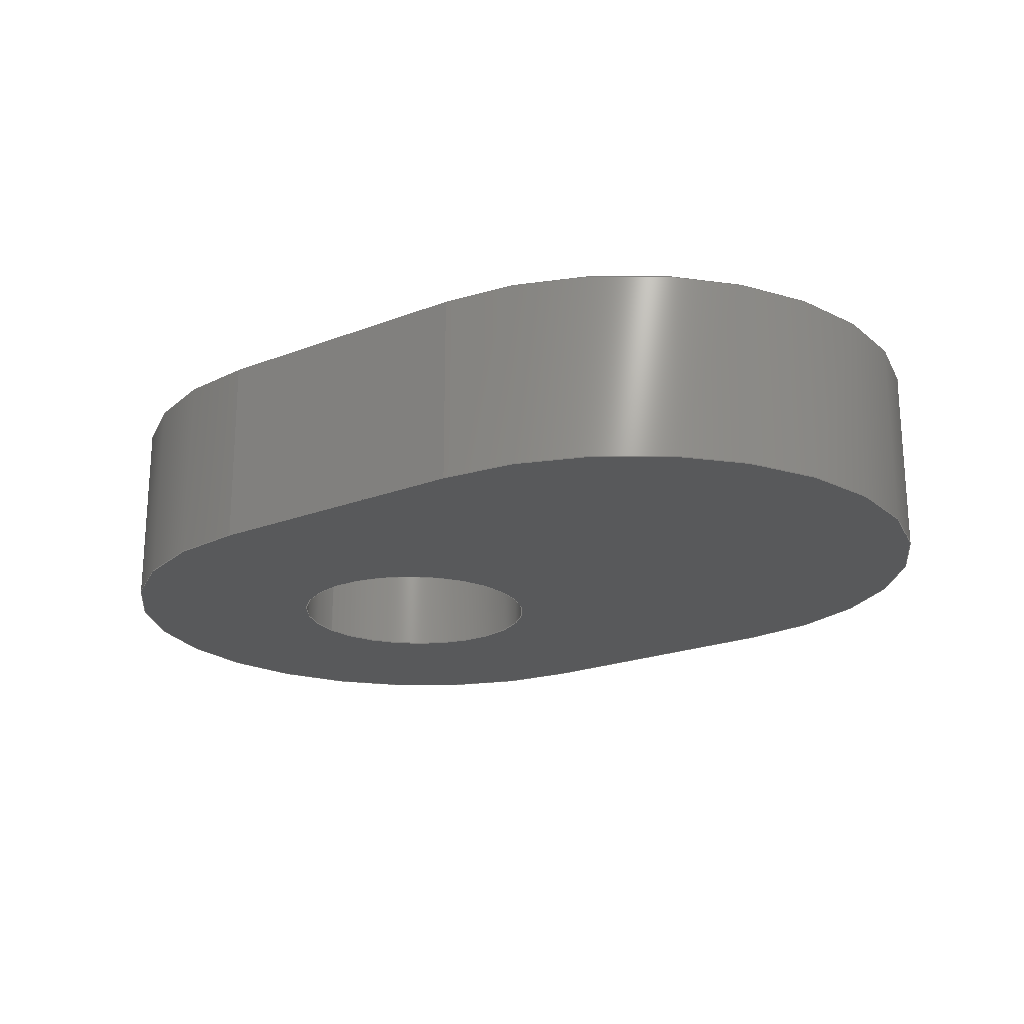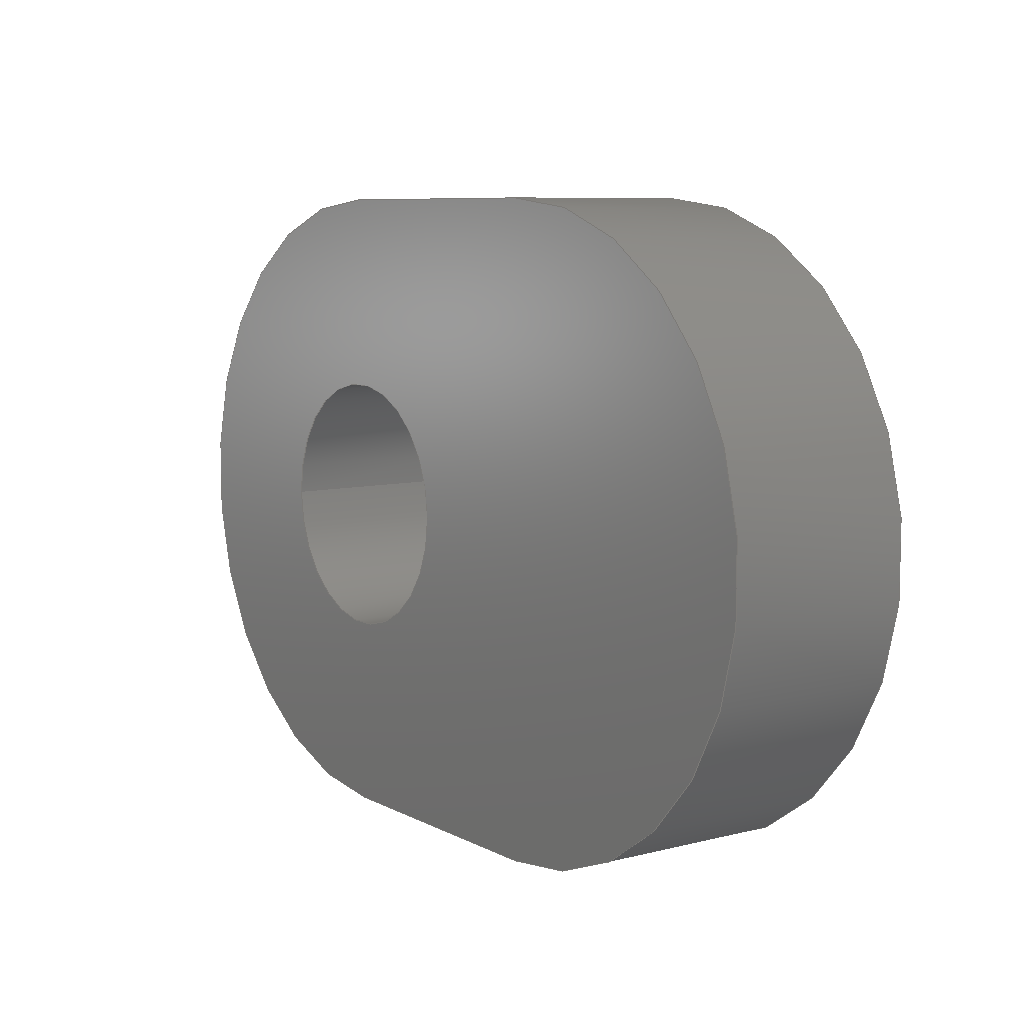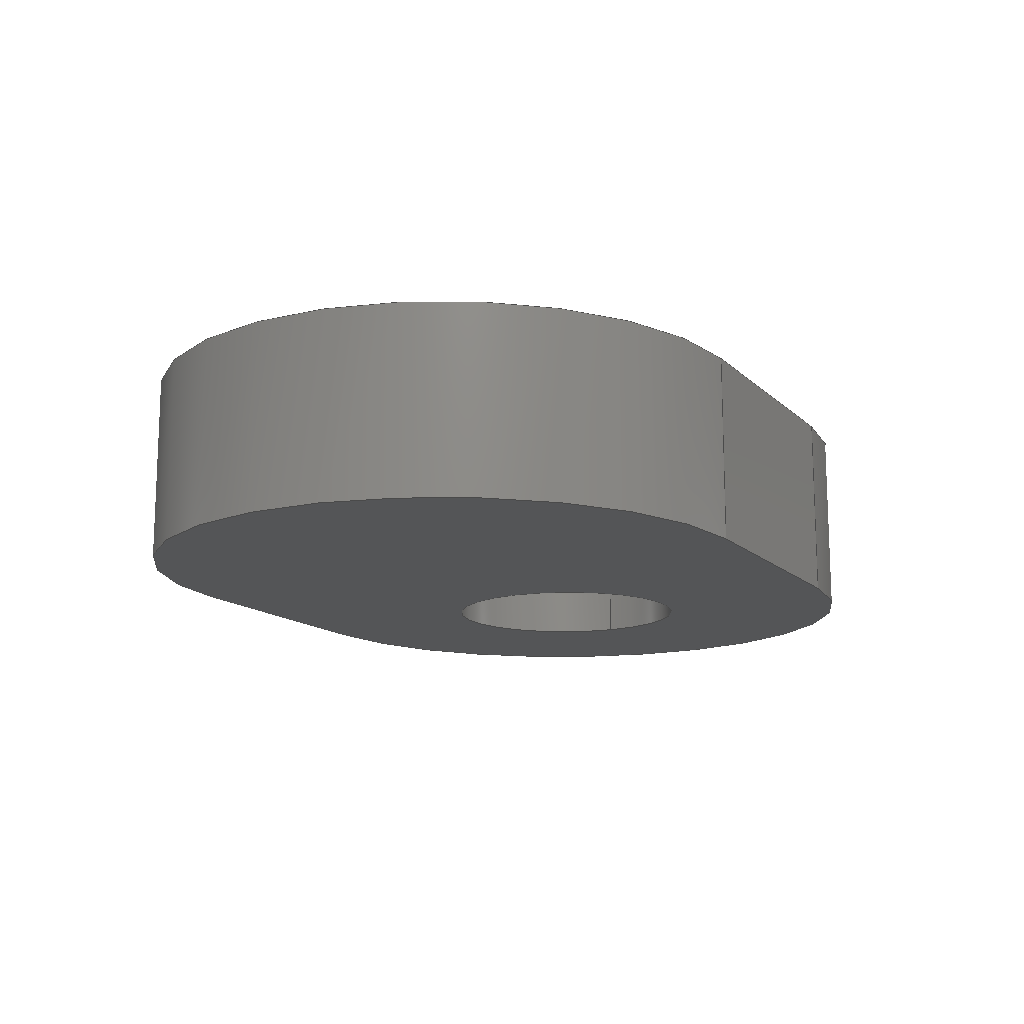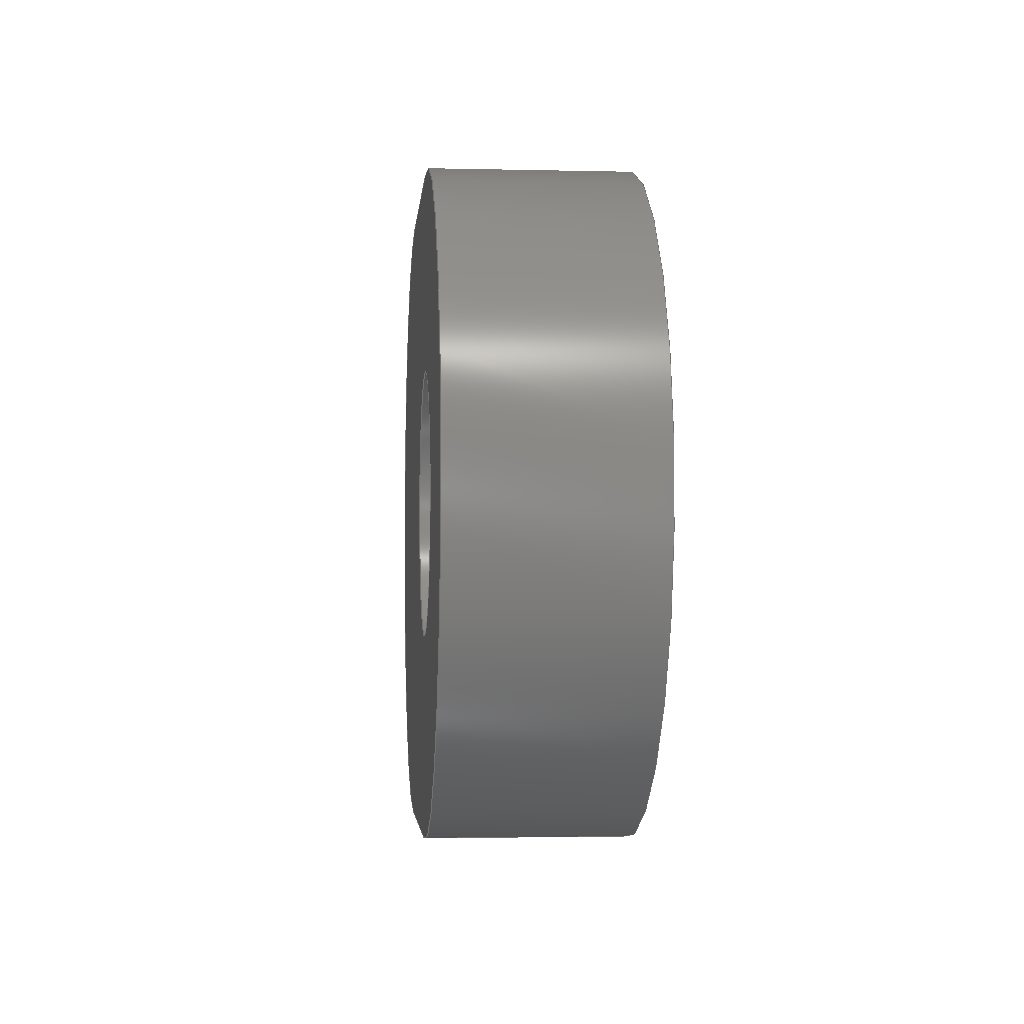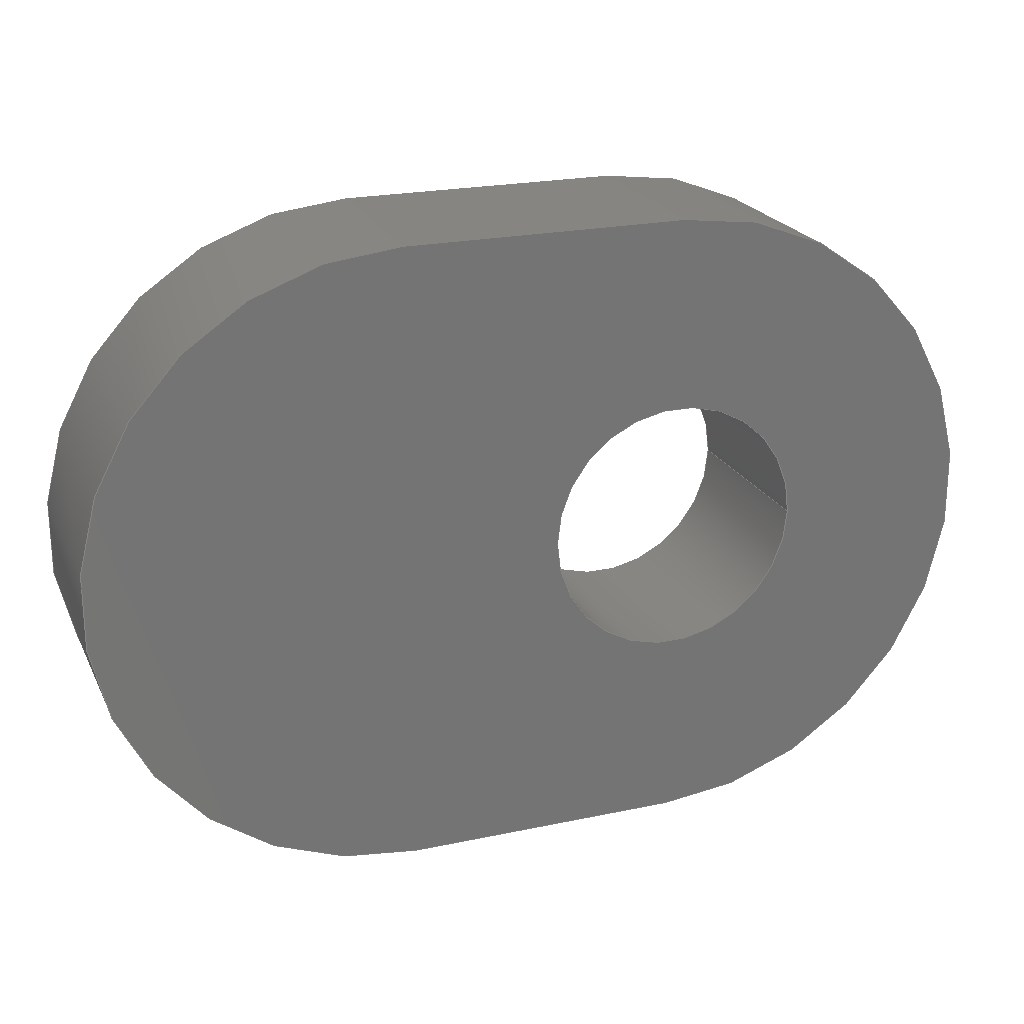
<metadata>
{"format":"step","ext":"step","renderer":"f3d","projection":"perspective","resolution":1024,"background":"white","views":[{"elev":-21.0,"azim":34.8,"up":"+Y"},{"elev":7.9,"azim":54.6,"up":"+Z"},{"elev":-13.9,"azim":118.0,"up":"+Y"},{"elev":-3.0,"azim":-94.7,"up":"+Z"},{"elev":22.2,"azim":159.7,"up":"+Z"}]}
</metadata>
<code>
ISO-10303-21;
DATA;
#1=MECHANICAL_DESIGN_GEOMETRIC_PRESENTATION_REPRESENTATION('',(#4),#217);
#2=SHAPE_REPRESENTATION_RELATIONSHIP('SRR','None',#224,#3);
#3=ADVANCED_BREP_SHAPE_REPRESENTATION('',(#5),#216);
#4=STYLED_ITEM('',(#233),#5);
#5=MANIFOLD_SOLID_BREP('"26"',#117);
#6=FACE_BOUND('',#25,.T.);
#7=FACE_BOUND('',#27,.T.);
#8=PLANE('',#137);
#9=PLANE('',#141);
#10=PLANE('',#142);
#11=PLANE('',#143);
#12=FACE_OUTER_BOUND('',#19,.T.);
#13=FACE_OUTER_BOUND('',#20,.T.);
#14=FACE_OUTER_BOUND('',#21,.T.);
#15=FACE_OUTER_BOUND('',#22,.T.);
#16=FACE_OUTER_BOUND('',#23,.T.);
#17=FACE_OUTER_BOUND('',#24,.T.);
#18=FACE_OUTER_BOUND('',#26,.T.);
#19=EDGE_LOOP('',(#77,#78,#79,#80));
#20=EDGE_LOOP('',(#81,#82,#83,#84));
#21=EDGE_LOOP('',(#85,#86,#87,#88));
#22=EDGE_LOOP('',(#89,#90,#91,#92));
#23=EDGE_LOOP('',(#93,#94,#95,#96));
#24=EDGE_LOOP('',(#97,#98,#99,#100));
#25=EDGE_LOOP('',(#101));
#26=EDGE_LOOP('',(#102,#103,#104,#105));
#27=EDGE_LOOP('',(#106));
#28=LINE('',#186,#37);
#29=LINE('',#193,#38);
#30=LINE('',#196,#39);
#31=LINE('',#199,#40);
#32=LINE('',#201,#41);
#33=LINE('',#202,#42);
#34=LINE('',#208,#43);
#35=LINE('',#210,#44);
#36=LINE('',#211,#45);
#37=VECTOR('',#150,0.05);
#38=VECTOR('',#157,1);
#39=VECTOR('',#160,1);
#40=VECTOR('',#163,1);
#41=VECTOR('',#164,1);
#42=VECTOR('',#165,1);
#43=VECTOR('',#172,1);
#44=VECTOR('',#175,1);
#45=VECTOR('',#176,1);
#46=CIRCLE('',#132,0.05);
#47=CIRCLE('',#133,0.05);
#48=CIRCLE('',#135,0.125);
#49=CIRCLE('',#136,0.125);
#50=CIRCLE('',#139,0.125);
#51=CIRCLE('',#140,0.125);
#52=VERTEX_POINT('',#183);
#53=VERTEX_POINT('',#185);
#54=VERTEX_POINT('',#189);
#55=VERTEX_POINT('',#190);
#56=VERTEX_POINT('',#192);
#57=VERTEX_POINT('',#194);
#58=VERTEX_POINT('',#198);
#59=VERTEX_POINT('',#200);
#60=VERTEX_POINT('',#204);
#61=VERTEX_POINT('',#206);
#62=EDGE_CURVE('',#52,#52,#46,.T.);
#63=EDGE_CURVE('',#52,#53,#28,.T.);
#64=EDGE_CURVE('',#53,#53,#47,.T.);
#65=EDGE_CURVE('',#54,#55,#48,.T.);
#66=EDGE_CURVE('',#55,#56,#29,.T.);
#67=EDGE_CURVE('',#57,#56,#49,.T.);
#68=EDGE_CURVE('',#54,#57,#30,.T.);
#69=EDGE_CURVE('',#58,#54,#31,.T.);
#70=EDGE_CURVE('',#59,#57,#32,.T.);
#71=EDGE_CURVE('',#58,#59,#33,.T.);
#72=EDGE_CURVE('',#60,#58,#50,.T.);
#73=EDGE_CURVE('',#61,#59,#51,.T.);
#74=EDGE_CURVE('',#60,#61,#34,.T.);
#75=EDGE_CURVE('',#55,#60,#35,.T.);
#76=EDGE_CURVE('',#56,#61,#36,.T.);
#77=ORIENTED_EDGE('',*,*,#62,.F.);
#78=ORIENTED_EDGE('',*,*,#63,.T.);
#79=ORIENTED_EDGE('',*,*,#64,.T.);
#80=ORIENTED_EDGE('',*,*,#63,.F.);
#81=ORIENTED_EDGE('',*,*,#65,.T.);
#82=ORIENTED_EDGE('',*,*,#66,.T.);
#83=ORIENTED_EDGE('',*,*,#67,.F.);
#84=ORIENTED_EDGE('',*,*,#68,.F.);
#85=ORIENTED_EDGE('',*,*,#69,.T.);
#86=ORIENTED_EDGE('',*,*,#68,.T.);
#87=ORIENTED_EDGE('',*,*,#70,.F.);
#88=ORIENTED_EDGE('',*,*,#71,.F.);
#89=ORIENTED_EDGE('',*,*,#72,.T.);
#90=ORIENTED_EDGE('',*,*,#71,.T.);
#91=ORIENTED_EDGE('',*,*,#73,.F.);
#92=ORIENTED_EDGE('',*,*,#74,.F.);
#93=ORIENTED_EDGE('',*,*,#75,.T.);
#94=ORIENTED_EDGE('',*,*,#74,.T.);
#95=ORIENTED_EDGE('',*,*,#76,.F.);
#96=ORIENTED_EDGE('',*,*,#66,.F.);
#97=ORIENTED_EDGE('',*,*,#76,.T.);
#98=ORIENTED_EDGE('',*,*,#73,.T.);
#99=ORIENTED_EDGE('',*,*,#70,.T.);
#100=ORIENTED_EDGE('',*,*,#67,.T.);
#101=ORIENTED_EDGE('',*,*,#62,.T.);
#102=ORIENTED_EDGE('',*,*,#75,.F.);
#103=ORIENTED_EDGE('',*,*,#65,.F.);
#104=ORIENTED_EDGE('',*,*,#69,.F.);
#105=ORIENTED_EDGE('',*,*,#72,.F.);
#106=ORIENTED_EDGE('',*,*,#64,.F.);
#107=CYLINDRICAL_SURFACE('',#131,0.05);
#108=CYLINDRICAL_SURFACE('',#134,0.125);
#109=CYLINDRICAL_SURFACE('',#138,0.125);
#110=ADVANCED_FACE('',(#12),#107,.F.);
#111=ADVANCED_FACE('',(#13),#108,.T.);
#112=ADVANCED_FACE('',(#14),#8,.T.);
#113=ADVANCED_FACE('',(#15),#109,.T.);
#114=ADVANCED_FACE('',(#16),#9,.T.);
#115=ADVANCED_FACE('',(#17,#6),#10,.T.);
#116=ADVANCED_FACE('',(#18,#7),#11,.F.);
#117=CLOSED_SHELL('',(#110,#111,#112,#113,#114,#115,#116));
#118=DERIVED_UNIT_ELEMENT(#120,1);
#119=DERIVED_UNIT_ELEMENT(#219,3);
#120=(
MASS_UNIT()
NAMED_UNIT(*)
SI_UNIT(.KILO.,.GRAM.)
);
#121=DERIVED_UNIT((#118,#119));
#122=MEASURE_REPRESENTATION_ITEM('density measure',
POSITIVE_RATIO_MEASURE(7850),#121);
#123=PROPERTY_DEFINITION_REPRESENTATION(#128,#125);
#124=PROPERTY_DEFINITION_REPRESENTATION(#129,#126);
#125=REPRESENTATION('material name',(#127),#216);
#126=REPRESENTATION('density',(#122),#216);
#127=DESCRIPTIVE_REPRESENTATION_ITEM('Steel','Steel');
#128=PROPERTY_DEFINITION('material property','material name',#226);
#129=PROPERTY_DEFINITION('material property','density of part',#226);
#130=AXIS2_PLACEMENT_3D('placement',#181,#144,#145);
#131=AXIS2_PLACEMENT_3D('',#182,#146,#147);
#132=AXIS2_PLACEMENT_3D('',#184,#148,#149);
#133=AXIS2_PLACEMENT_3D('',#187,#151,#152);
#134=AXIS2_PLACEMENT_3D('',#188,#153,#154);
#135=AXIS2_PLACEMENT_3D('',#191,#155,#156);
#136=AXIS2_PLACEMENT_3D('',#195,#158,#159);
#137=AXIS2_PLACEMENT_3D('',#197,#161,#162);
#138=AXIS2_PLACEMENT_3D('',#203,#166,#167);
#139=AXIS2_PLACEMENT_3D('',#205,#168,#169);
#140=AXIS2_PLACEMENT_3D('',#207,#170,#171);
#141=AXIS2_PLACEMENT_3D('',#209,#173,#174);
#142=AXIS2_PLACEMENT_3D('',#212,#177,#178);
#143=AXIS2_PLACEMENT_3D('',#213,#179,#180);
#144=DIRECTION('axis',(0,0,1));
#145=DIRECTION('refdir',(1,0,0));
#146=DIRECTION('center_axis',(0,1,0));
#147=DIRECTION('ref_axis',(1,0,0));
#148=DIRECTION('center_axis',(0,-1,0));
#149=DIRECTION('ref_axis',(1,0,0));
#150=DIRECTION('',(0,-1,0));
#151=DIRECTION('center_axis',(0,-1,0));
#152=DIRECTION('ref_axis',(1,0,0));
#153=DIRECTION('center_axis',(0,1,0));
#154=DIRECTION('ref_axis',(1.11e-16,0,-1));
#155=DIRECTION('center_axis',(0,1,0));
#156=DIRECTION('ref_axis',(1.11e-16,0,-1));
#157=DIRECTION('',(0,1,0));
#158=DIRECTION('center_axis',(0,1,0));
#159=DIRECTION('ref_axis',(1.11e-16,0,-1));
#160=DIRECTION('',(0,1,0));
#161=DIRECTION('center_axis',(-2.523e-16,0,-1));
#162=DIRECTION('ref_axis',(-1,0,2.523e-16));
#163=DIRECTION('',(-1,0,2.523e-16));
#164=DIRECTION('',(-1,0,2.523e-16));
#165=DIRECTION('',(0,1,0));
#166=DIRECTION('center_axis',(0,1,0));
#167=DIRECTION('ref_axis',(2.22e-16,0,1));
#168=DIRECTION('center_axis',(0,1,0));
#169=DIRECTION('ref_axis',(2.22e-16,0,1));
#170=DIRECTION('center_axis',(0,1,0));
#171=DIRECTION('ref_axis',(2.22e-16,0,1));
#172=DIRECTION('',(0,1,0));
#173=DIRECTION('center_axis',(-2.523e-16,0,1));
#174=DIRECTION('ref_axis',(1,0,2.523e-16));
#175=DIRECTION('',(1,0,2.523e-16));
#176=DIRECTION('',(1,0,2.523e-16));
#177=DIRECTION('center_axis',(0,1,0));
#178=DIRECTION('ref_axis',(1,0,0));
#179=DIRECTION('center_axis',(0,1,0));
#180=DIRECTION('ref_axis',(1,0,0));
#181=CARTESIAN_POINT('',(0,0,0));
#182=CARTESIAN_POINT('Origin',(0.125,0,0));
#183=CARTESIAN_POINT('',(0.075,0.075,6.123e-18));
#184=CARTESIAN_POINT('Origin',(0.125,0.075,0));
#185=CARTESIAN_POINT('',(0.075,0,6.123e-18));
#186=CARTESIAN_POINT('',(0.075,0,6.123e-18));
#187=CARTESIAN_POINT('Origin',(0.125,0,0));
#188=CARTESIAN_POINT('Origin',(0.125,0,-7.151e-19));
#189=CARTESIAN_POINT('',(0.125,0,-0.125));
#190=CARTESIAN_POINT('',(0.125,0,0.125));
#191=CARTESIAN_POINT('Origin',(0.125,0,-7.151e-19));
#192=CARTESIAN_POINT('',(0.125,0.075,0.125));
#193=CARTESIAN_POINT('',(0.125,0,0.125));
#194=CARTESIAN_POINT('',(0.125,0.075,-0.125));
#195=CARTESIAN_POINT('Origin',(0.125,0.075,-7.151e-19));
#196=CARTESIAN_POINT('',(0.125,0,-0.125));
#197=CARTESIAN_POINT('Origin',(0.235,0,-0.125));
#198=CARTESIAN_POINT('',(0.235,0,-0.125));
#199=CARTESIAN_POINT('',(0.235,0,-0.125));
#200=CARTESIAN_POINT('',(0.235,0.075,-0.125));
#201=CARTESIAN_POINT('',(0.235,0.075,-0.125));
#202=CARTESIAN_POINT('',(0.235,0,-0.125));
#203=CARTESIAN_POINT('Origin',(0.235,0,-1.316e-17));
#204=CARTESIAN_POINT('',(0.235,0,0.125));
#205=CARTESIAN_POINT('Origin',(0.235,0,-1.316e-17));
#206=CARTESIAN_POINT('',(0.235,0.075,0.125));
#207=CARTESIAN_POINT('Origin',(0.235,0.075,-1.316e-17));
#208=CARTESIAN_POINT('',(0.235,0,0.125));
#209=CARTESIAN_POINT('Origin',(0.125,0,0.125));
#210=CARTESIAN_POINT('',(0.125,0,0.125));
#211=CARTESIAN_POINT('',(0.125,0.075,0.125));
#212=CARTESIAN_POINT('Origin',(0.18,0.075,0));
#213=CARTESIAN_POINT('Origin',(0.18,0,0));
#214=UNCERTAINTY_MEASURE_WITH_UNIT(LENGTH_MEASURE(0.001),#218,
'DISTANCE_ACCURACY_VALUE',
'Maximum model space distance between geometric entities at asserted c
onnectivities');
#215=UNCERTAINTY_MEASURE_WITH_UNIT(LENGTH_MEASURE(0.001),#218,
'DISTANCE_ACCURACY_VALUE',
'Maximum model space distance between geometric entities at asserted c
onnectivities');
#216=(
GEOMETRIC_REPRESENTATION_CONTEXT(3)
GLOBAL_UNCERTAINTY_ASSIGNED_CONTEXT((#214))
GLOBAL_UNIT_ASSIGNED_CONTEXT((#218,#220,#221))
REPRESENTATION_CONTEXT('','3D')
);
#217=(
GEOMETRIC_REPRESENTATION_CONTEXT(3)
GLOBAL_UNCERTAINTY_ASSIGNED_CONTEXT((#215))
GLOBAL_UNIT_ASSIGNED_CONTEXT((#218,#220,#221))
REPRESENTATION_CONTEXT('','3D')
);
#218=(
LENGTH_UNIT()
NAMED_UNIT(*)
SI_UNIT(.CENTI.,.METRE.)
);
#219=(
LENGTH_UNIT()
NAMED_UNIT(*)
SI_UNIT($,.METRE.)
);
#220=(
NAMED_UNIT(*)
PLANE_ANGLE_UNIT()
SI_UNIT($,.RADIAN.)
);
#221=(
NAMED_UNIT(*)
SI_UNIT($,.STERADIAN.)
SOLID_ANGLE_UNIT()
);
#222=SHAPE_DEFINITION_REPRESENTATION(#223,#224);
#223=PRODUCT_DEFINITION_SHAPE('',$,#226);
#224=SHAPE_REPRESENTATION('',(#130),#216);
#225=PRODUCT_DEFINITION_CONTEXT('part definition',#230,'design');
#226=PRODUCT_DEFINITION('Gate Hinge','Gate Hinge',#227,#225);
#227=PRODUCT_DEFINITION_FORMATION('',$,#232);
#228=PRODUCT_RELATED_PRODUCT_CATEGORY('Gate Hinge','Gate Hinge',(#232));
#229=APPLICATION_PROTOCOL_DEFINITION('international standard',
'automotive_design',2009,#230);
#230=APPLICATION_CONTEXT(
'Core Data for Automotive Mechanical Design Process');
#231=PRODUCT_CONTEXT('part definition',#230,'mechanical');
#232=PRODUCT('Gate Hinge','Gate Hinge',$,(#231));
#233=PRESENTATION_STYLE_ASSIGNMENT((#234));
#234=SURFACE_STYLE_USAGE(.BOTH.,#235);
#235=SURFACE_SIDE_STYLE('',(#236));
#236=SURFACE_STYLE_FILL_AREA(#237);
#237=FILL_AREA_STYLE('Steel - Satin',(#238));
#238=FILL_AREA_STYLE_COLOUR('Steel - Satin',#239);
#239=COLOUR_RGB('Steel - Satin',0.6275,0.6275,0.6275);
ENDSEC;
END-ISO-10303-21;

</code>
